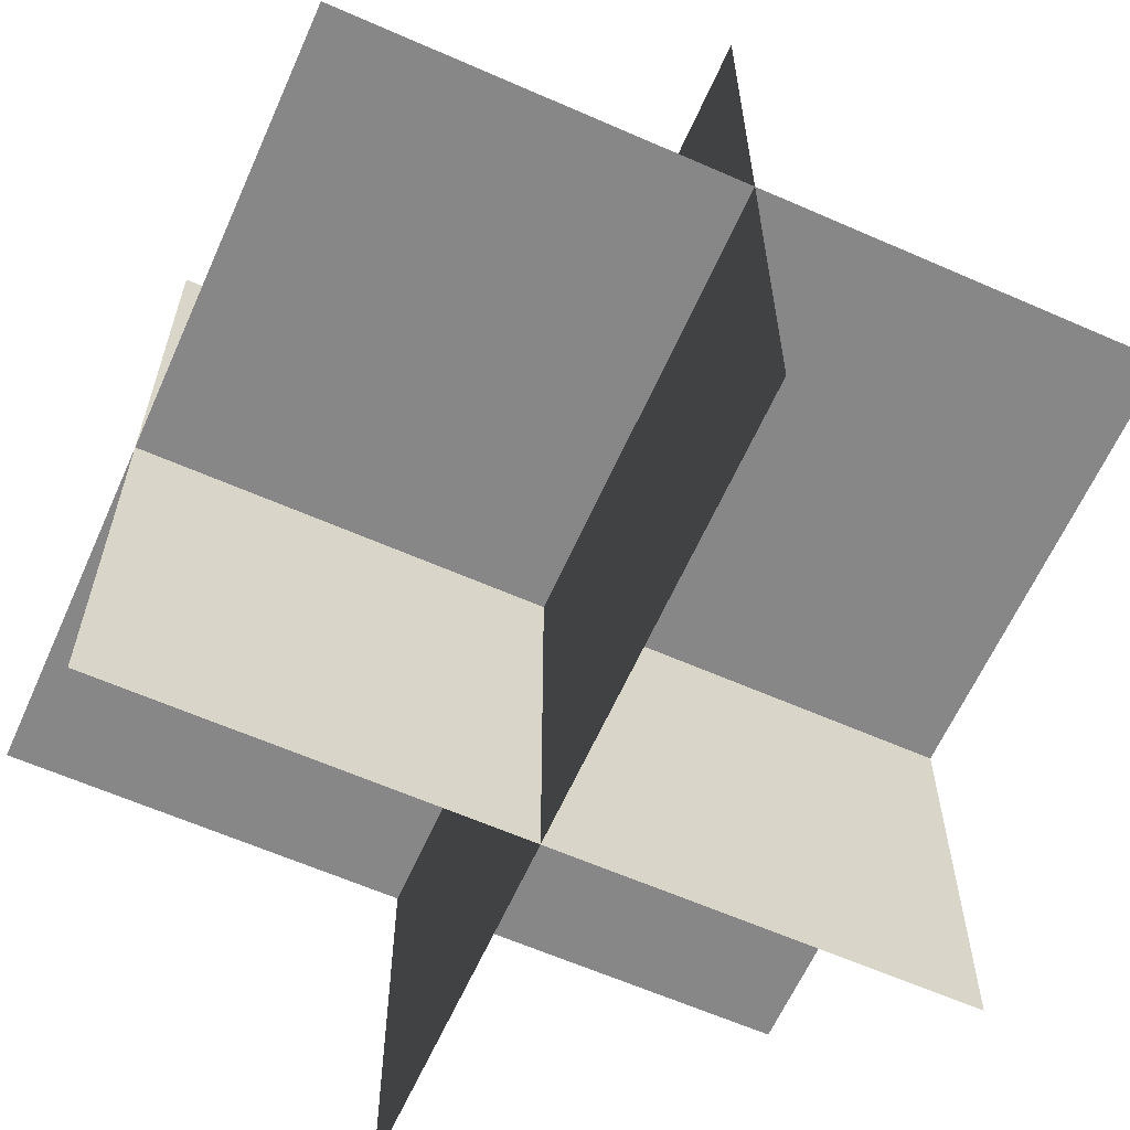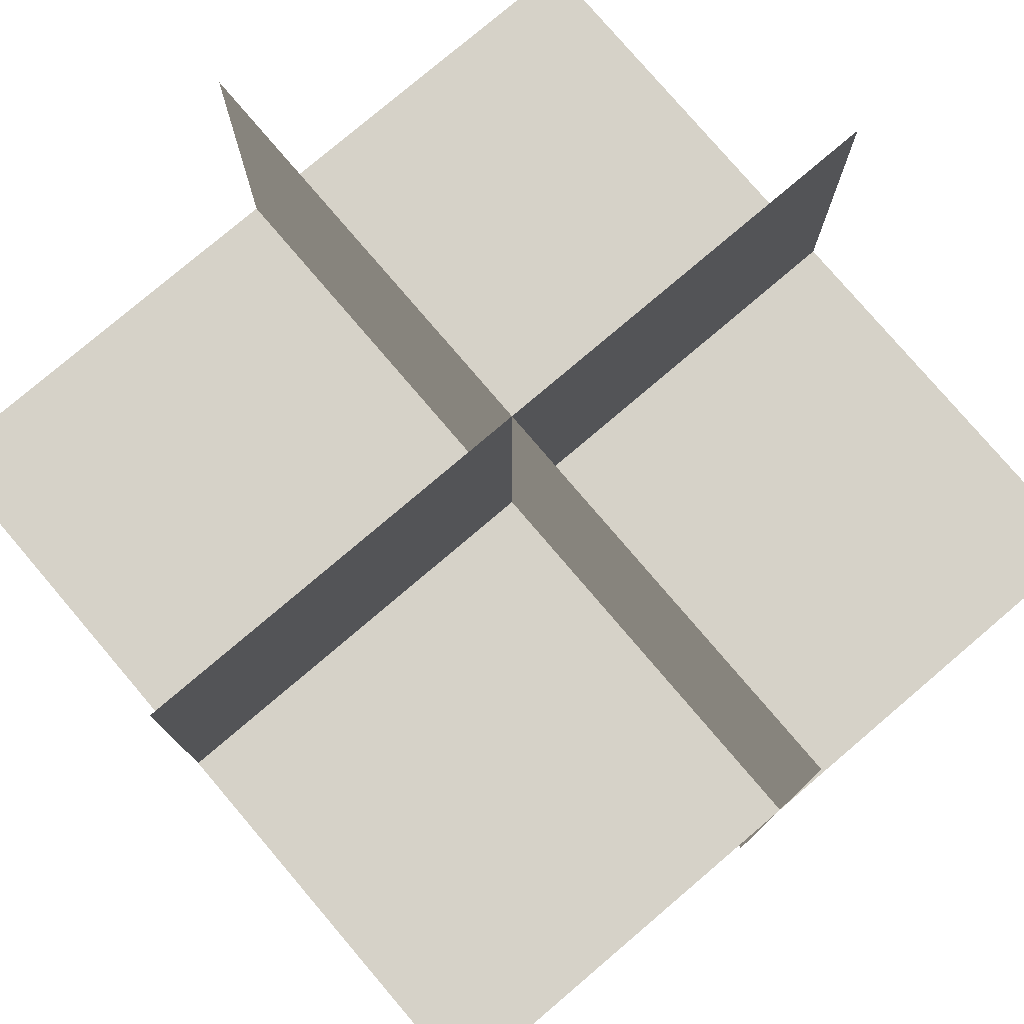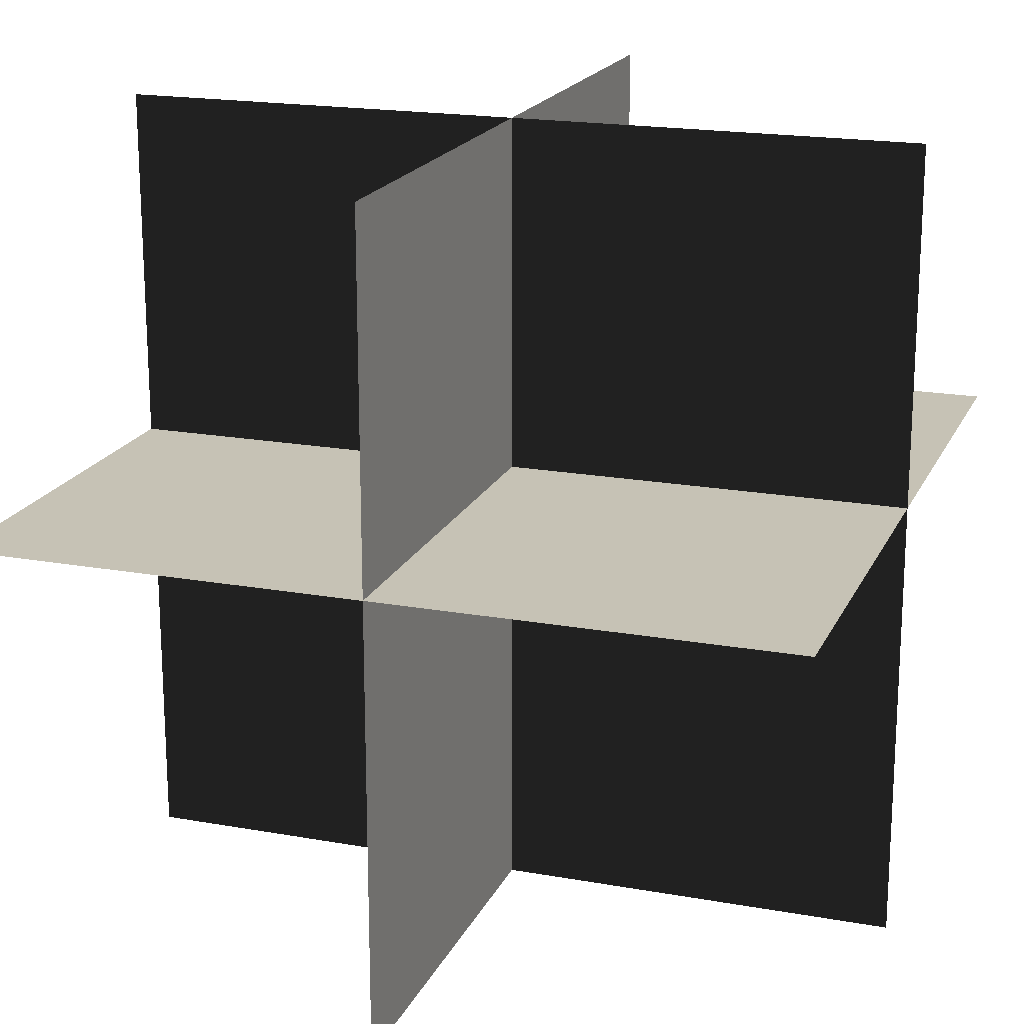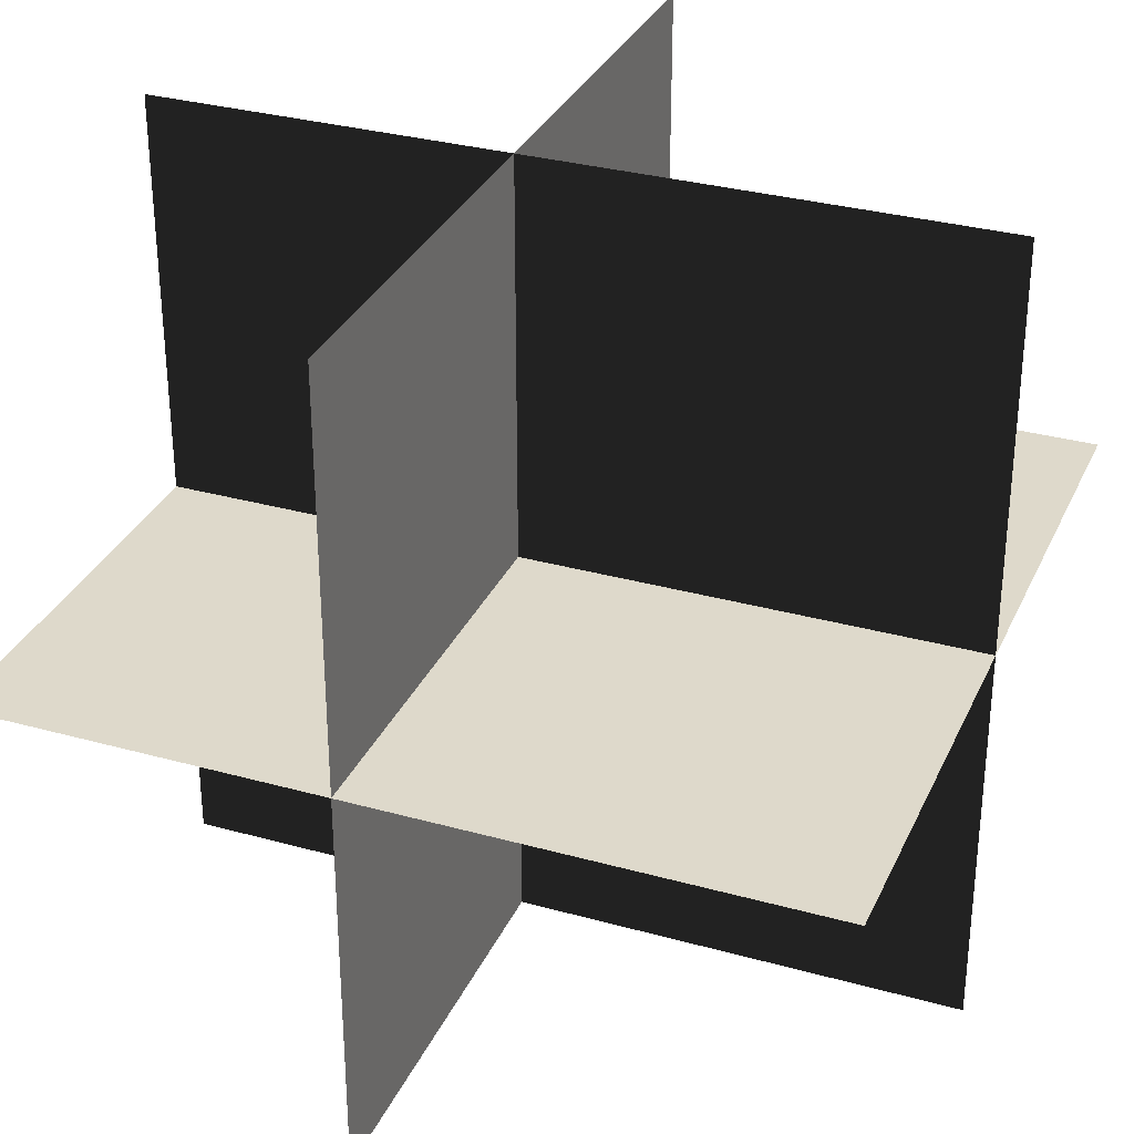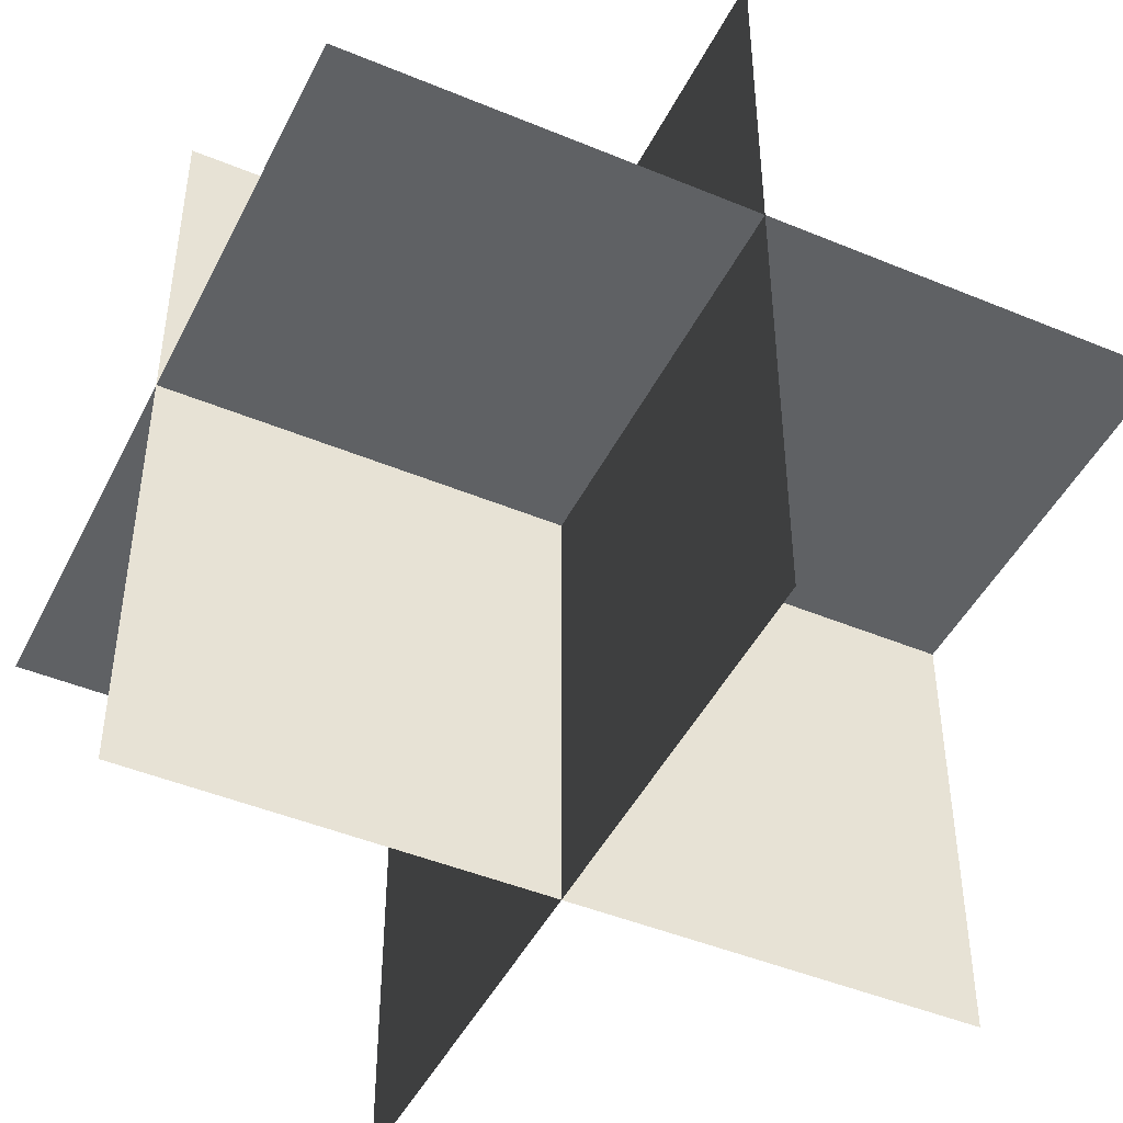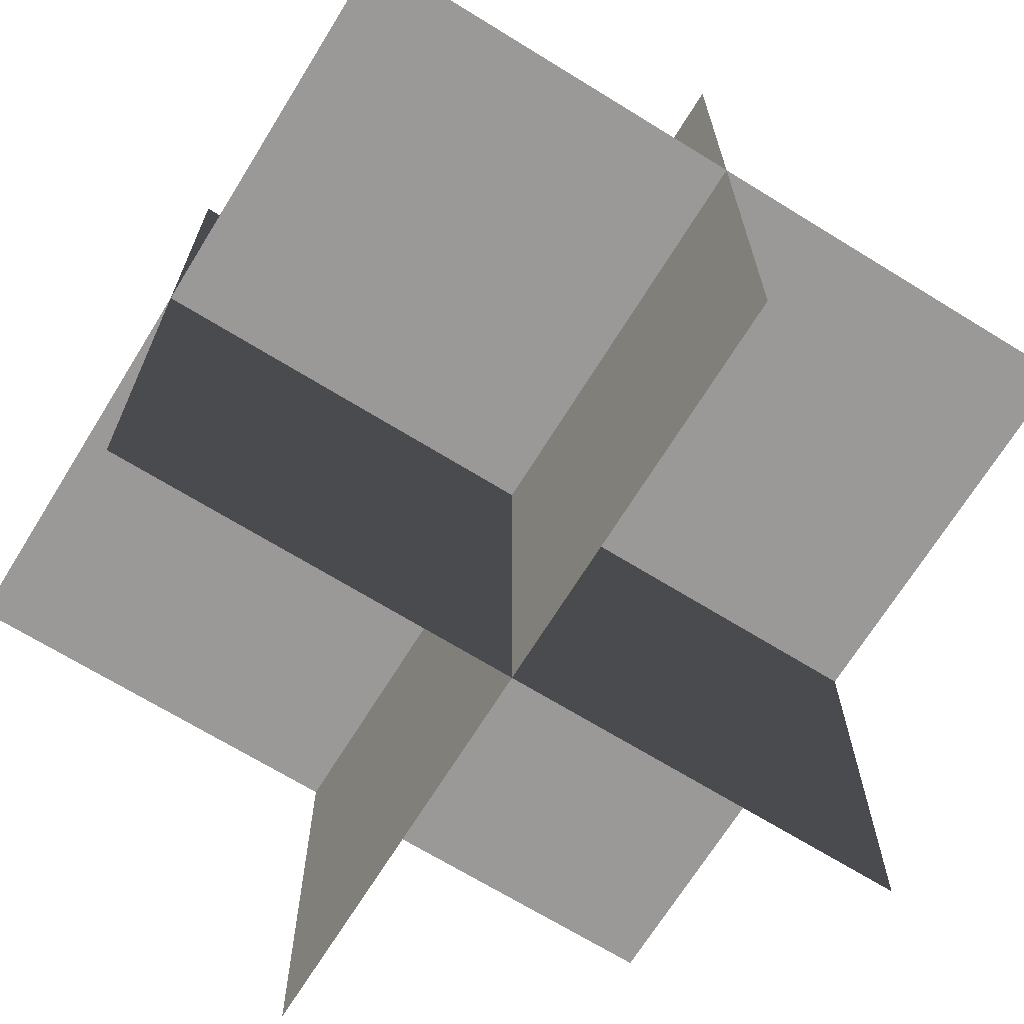
<metadata>
{"format":"obj","ext":"obj","renderer":"f3d","projection":"perspective","resolution":1024,"background":"white","views":[{"elev":-62.5,"azim":-24.0,"up":"+Z"},{"elev":78.1,"azim":139.6,"up":"+Y"},{"elev":18.9,"azim":108.9,"up":"+Y"},{"elev":31.8,"azim":-68.6,"up":"+Z"},{"elev":-46.0,"azim":-25.5,"up":"+Y"},{"elev":-68.9,"azim":-121.7,"up":"+Y"}]}
</metadata>
<code>
v -6.25 12.5 0
v -6.25 0 0
v 6.25 12.5 0
v 6.25 0 0
v 0 12.5 -6.25
v 0 0 -6.25
v 0 12.5 6.25
v 0 0 6.25
v -6.25 7 -6.25
v -6.25 7 6.25
v 6.25 7 -6.25
v 6.25 7 6.25
f 1 2 4
f 4 3 1
f 5 6 8
f 8 7 5
f 9 10 12
f 12 11 9

</code>
